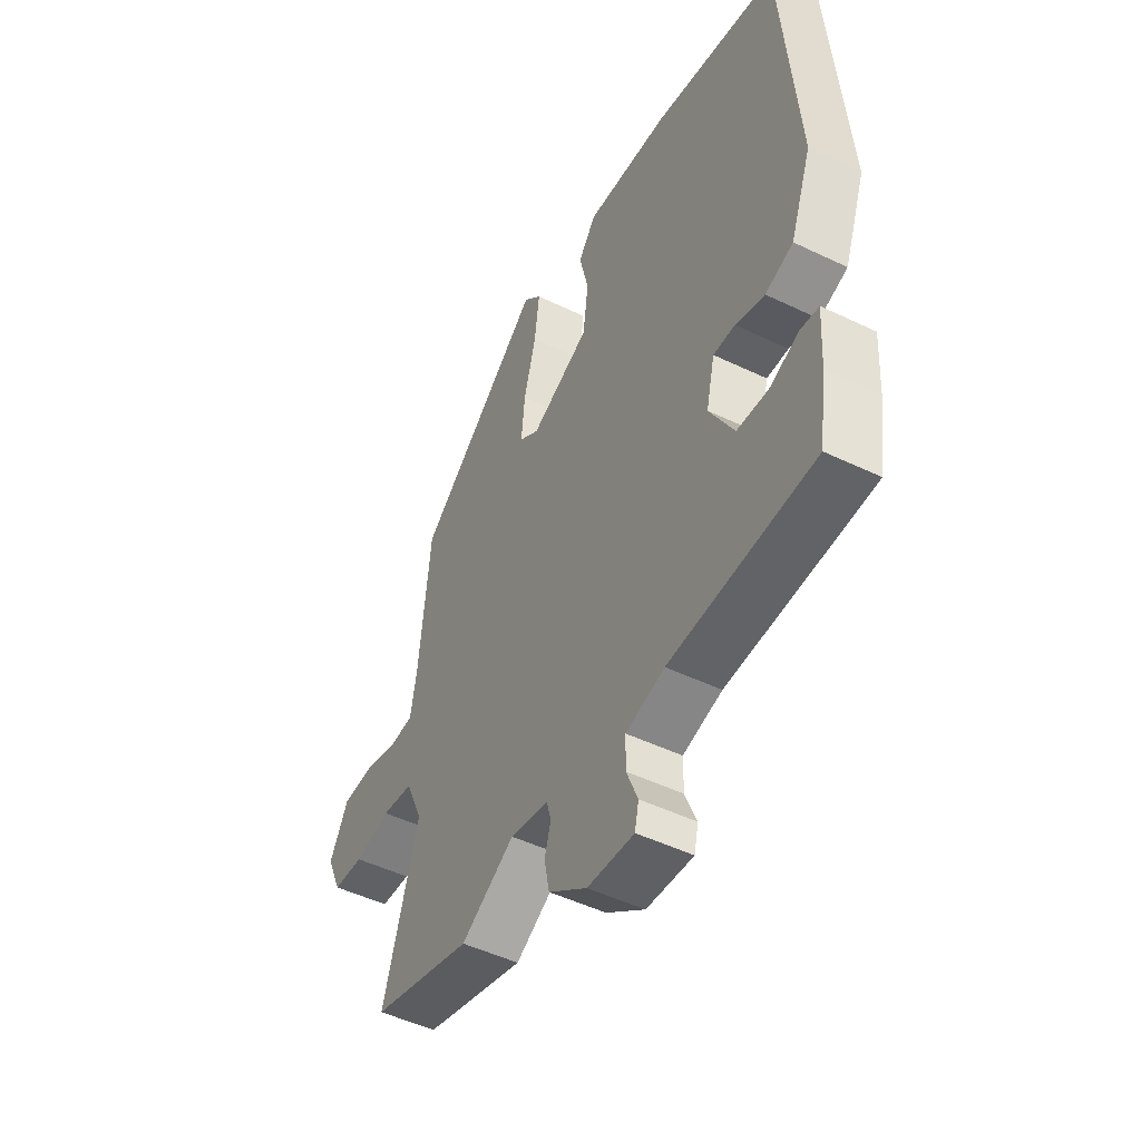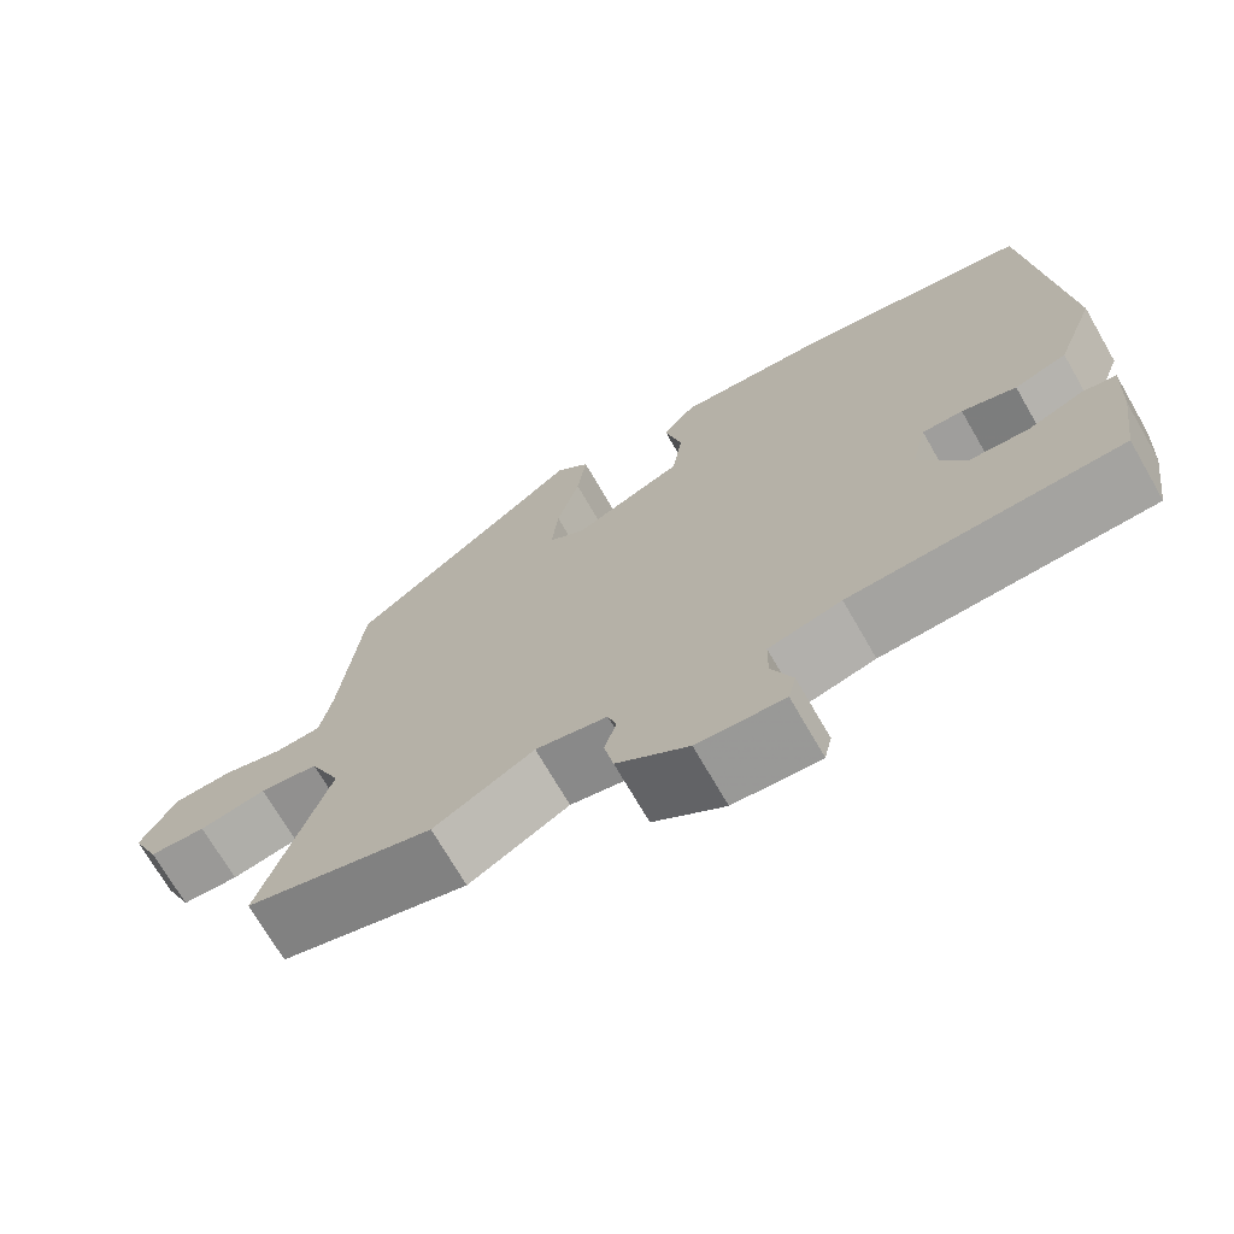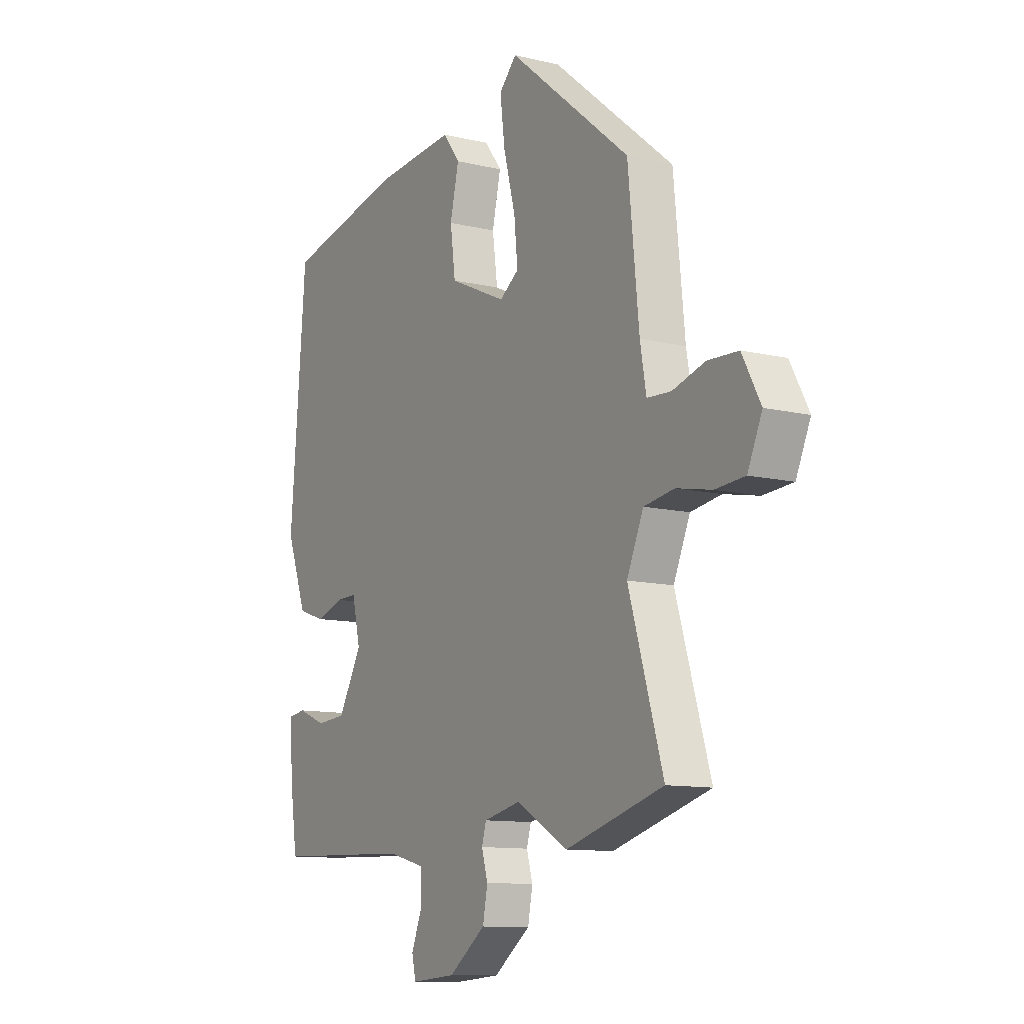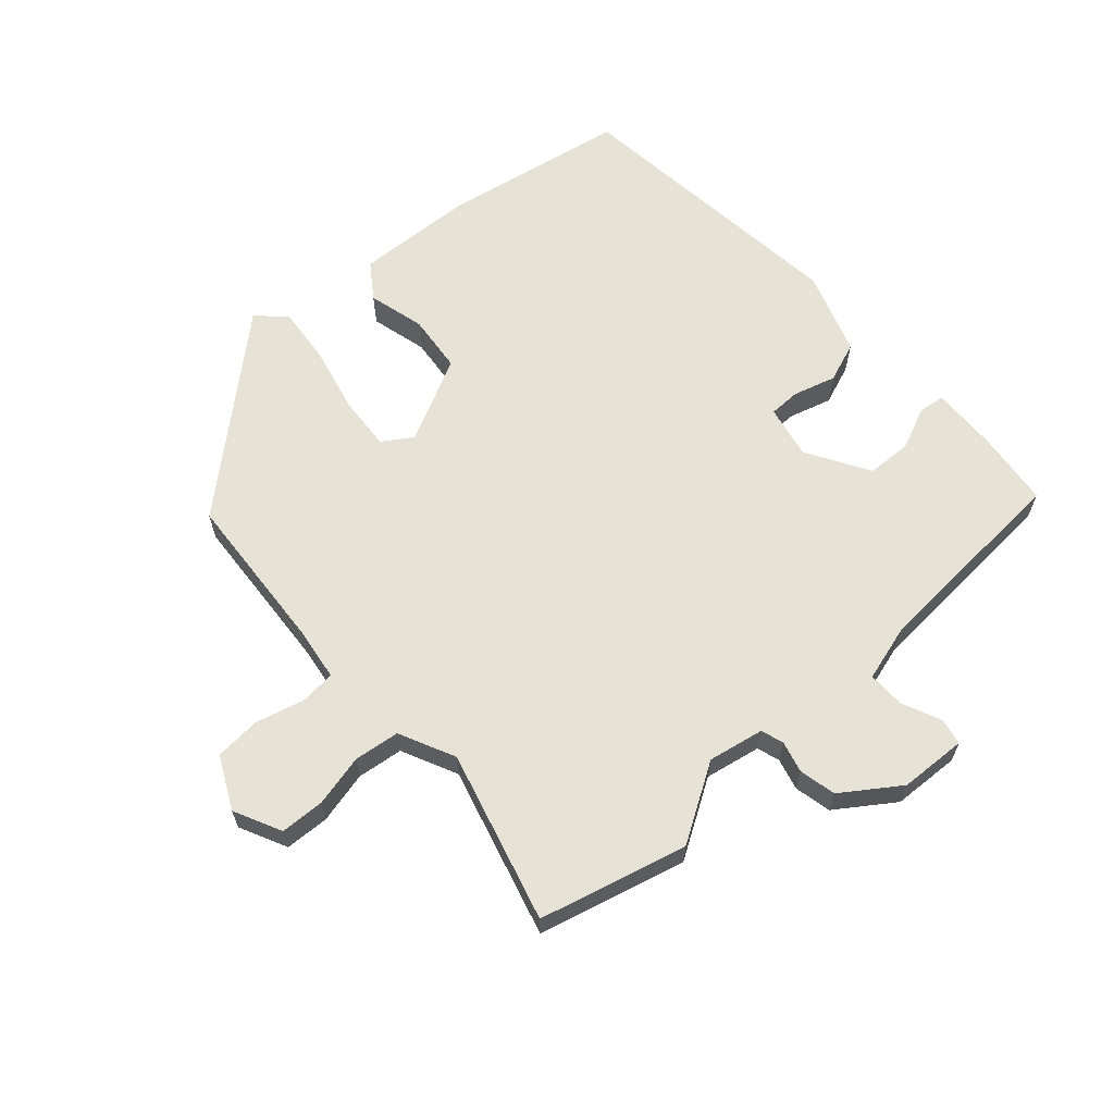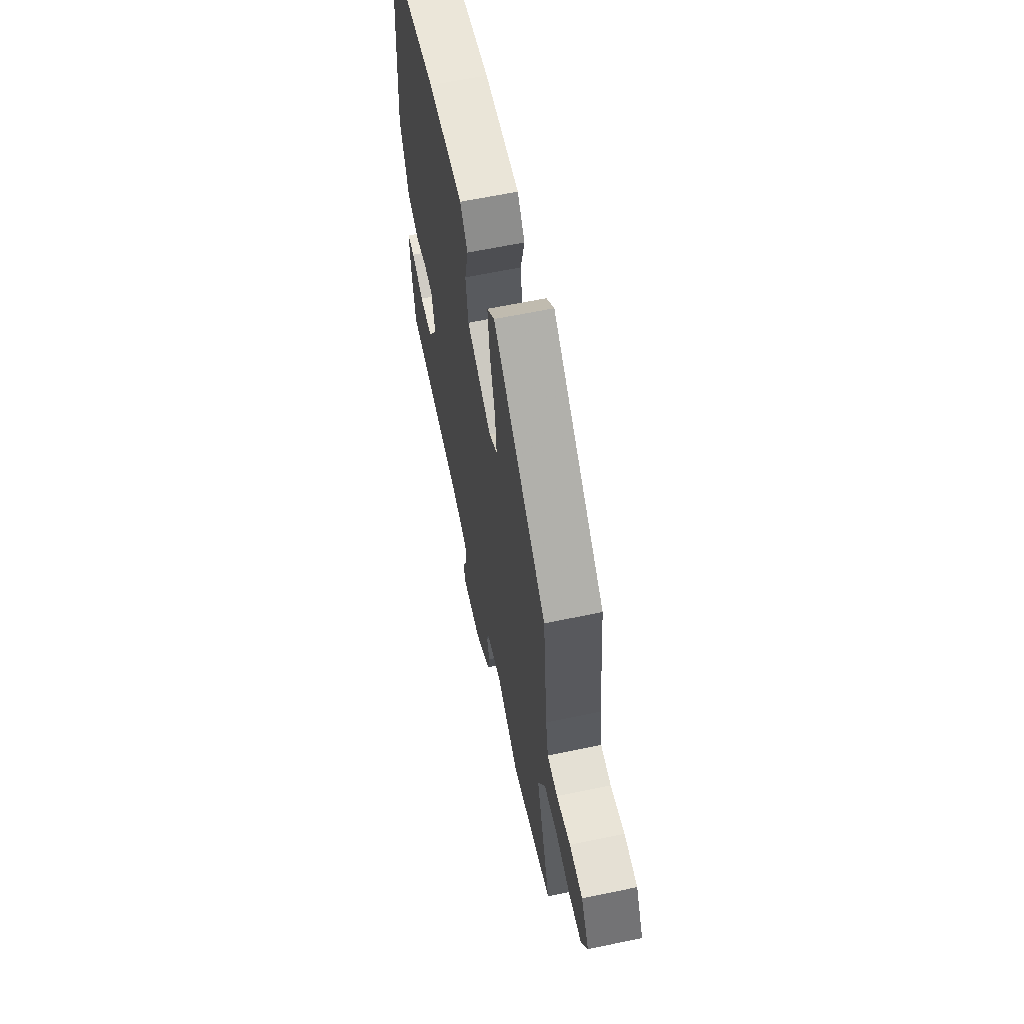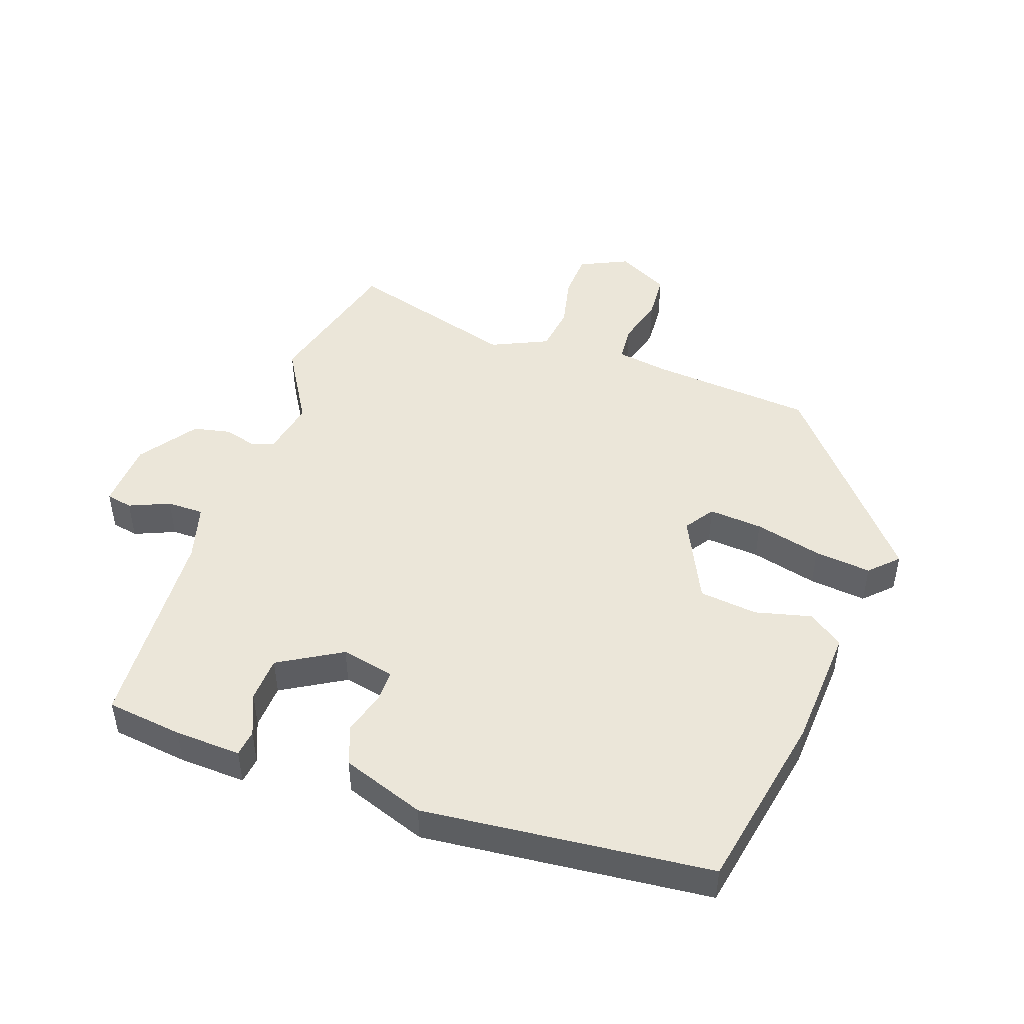
<metadata>
{"format":"obj","ext":"obj","renderer":"f3d","projection":"perspective","resolution":1024,"background":"white","views":[{"elev":-49.0,"azim":-118.1,"up":"+Z"},{"elev":-71.6,"azim":-150.0,"up":"+Z"},{"elev":-11.0,"azim":59.4,"up":"+Z"},{"elev":63.7,"azim":136.5,"up":"+Y"},{"elev":63.3,"azim":78.1,"up":"+Z"},{"elev":47.7,"azim":-71.8,"up":"+Y"}]}
</metadata>
<code>
v 0.468 0.07 0.32
v 0.493 0.07 0.072
v 0.507 0.07 -0.007
v 0.562 0.07 -0.01
v 0.636 0.07 0.012
v 0.706 0.07 0.009
v 0.748 0.07 -0.069
v 0.715 0.07 -0.143
v 0.647 0.07 -0.148
v 0.567 0.07 -0.132
v 0.497 0.07 -0.143
v 0.459 0.07 -0.23
v 0.538 0.07 -0.489
v 0.314 0.07 -0.554
v 0.195 0.07 -0.486
v 0.11 0.07 -0.505
v 0.1 0.07 -0.54
v 0.114 0.07 -0.588
v 0.103 0.07 -0.645
v 0.018 0.07 -0.708
v -0.085 0.07 -0.716
v -0.094 0.07 -0.676
v -0.069 0.07 -0.614
v -0.07 0.07 -0.558
v -0.156 0.07 -0.536
v -0.474 0.07 -0.525
v -0.491 0.07 -0.409
v -0.497 0.07 -0.308
v -0.457 0.07 -0.302
v -0.392 0.07 -0.328
v -0.323 0.07 -0.323
v -0.269 0.07 -0.226
v -0.288 0.07 -0.145
v -0.336 0.07 -0.146
v -0.4 0.07 -0.167
v -0.462 0.07 -0.146
v -0.509 0.07 -0.02
v -0.473 0.07 0.421
v -0.198 0.07 0.48
v -0.013 0.07 0.495
v 0.026 0.07 0.443
v 0.006 0.07 0.356
v 0.018 0.07 0.267
v 0.149 0.07 0.207
v 0.193 0.07 0.238
v 0.185 0.07 0.32
v 0.158 0.07 0.421
v 0.147 0.07 0.508
v 0.187 0.07 0.55
v 0.468 0 0.32
v 0.493 0 0.072
v 0.507 0 -0.007
v 0.562 0 -0.01
v 0.636 0 0.012
v 0.706 0 0.009
v 0.748 0 -0.069
v 0.715 0 -0.143
v 0.647 0 -0.148
v 0.567 0 -0.132
v 0.497 0 -0.143
v 0.459 0 -0.23
v 0.538 0 -0.489
v 0.314 0 -0.554
v 0.195 0 -0.486
v 0.11 0 -0.505
v 0.1 0 -0.54
v 0.114 0 -0.588
v 0.103 0 -0.645
v 0.018 0 -0.708
v -0.085 0 -0.716
v -0.094 0 -0.676
v -0.069 0 -0.614
v -0.07 0 -0.558
v -0.156 0 -0.536
v -0.474 0 -0.525
v -0.491 0 -0.409
v -0.497 0 -0.308
v -0.457 0 -0.302
v -0.392 0 -0.328
v -0.323 0 -0.323
v -0.269 0 -0.226
v -0.288 0 -0.145
v -0.336 0 -0.146
v -0.4 0 -0.167
v -0.462 0 -0.146
v -0.509 0 -0.02
v -0.473 0 0.421
v -0.198 0 0.48
v -0.013 0 0.495
v 0.026 0 0.443
v 0.006 0 0.356
v 0.018 0 0.267
v 0.149 0 0.207
v 0.193 0 0.238
v 0.185 0 0.32
v 0.158 0 0.421
v 0.147 0 0.508
v 0.187 0 0.55
f 46 47 48 49
f 45 46 49 1
f 44 45 1 2
f 39 40 41 42
f 39 42 43
f 38 39 43
f 37 38 43 44
f 34 35 36 37
f 33 34 37 44
f 27 28 29 30
f 25 26 27 30
f 24 25 30 31
f 20 21 22 23
f 20 23 24
f 17 18 19 20
f 16 17 20 24
f 12 13 14 15
f 11 12 15 16
f 7 8 9 10
f 7 10 11
f 4 5 6 7
f 3 4 7 11
f 32 33 44 2
f 16 24 31 32
f 11 16 32
f 2 3 11 32
f 98 97 96 95
f 50 98 95 94
f 51 50 94 93
f 91 90 89 88
f 92 91 88
f 92 88 87
f 93 92 87 86
f 86 85 84 83
f 93 86 83 82
f 79 78 77 76
f 79 76 75 74
f 80 79 74 73
f 72 71 70 69
f 73 72 69
f 69 68 67 66
f 73 69 66 65
f 64 63 62 61
f 65 64 61 60
f 59 58 57 56
f 60 59 56
f 56 55 54 53
f 60 56 53 52
f 51 93 82 81
f 81 80 73 65
f 81 65 60
f 81 60 52 51
f 1 50 51 2
f 2 51 52 3
f 3 52 53 4
f 4 53 54 5
f 5 54 55 6
f 6 55 56 7
f 7 56 57 8
f 8 57 58 9
f 9 58 59 10
f 10 59 60 11
f 11 60 61 12
f 12 61 62 13
f 13 62 63 14
f 14 63 64 15
f 15 64 65 16
f 16 65 66 17
f 17 66 67 18
f 18 67 68 19
f 19 68 69 20
f 20 69 70 21
f 21 70 71 22
f 22 71 72 23
f 23 72 73 24
f 24 73 74 25
f 25 74 75 26
f 26 75 76 27
f 27 76 77 28
f 28 77 78 29
f 29 78 79 30
f 30 79 80 31
f 31 80 81 32
f 32 81 82 33
f 33 82 83 34
f 34 83 84 35
f 35 84 85 36
f 36 85 86 37
f 37 86 87 38
f 38 87 88 39
f 39 88 89 40
f 40 89 90 41
f 41 90 91 42
f 42 91 92 43
f 43 92 93 44
f 44 93 94 45
f 45 94 95 46
f 46 95 96 47
f 47 96 97 48
f 48 97 98 49
f 49 98 50 1

</code>
